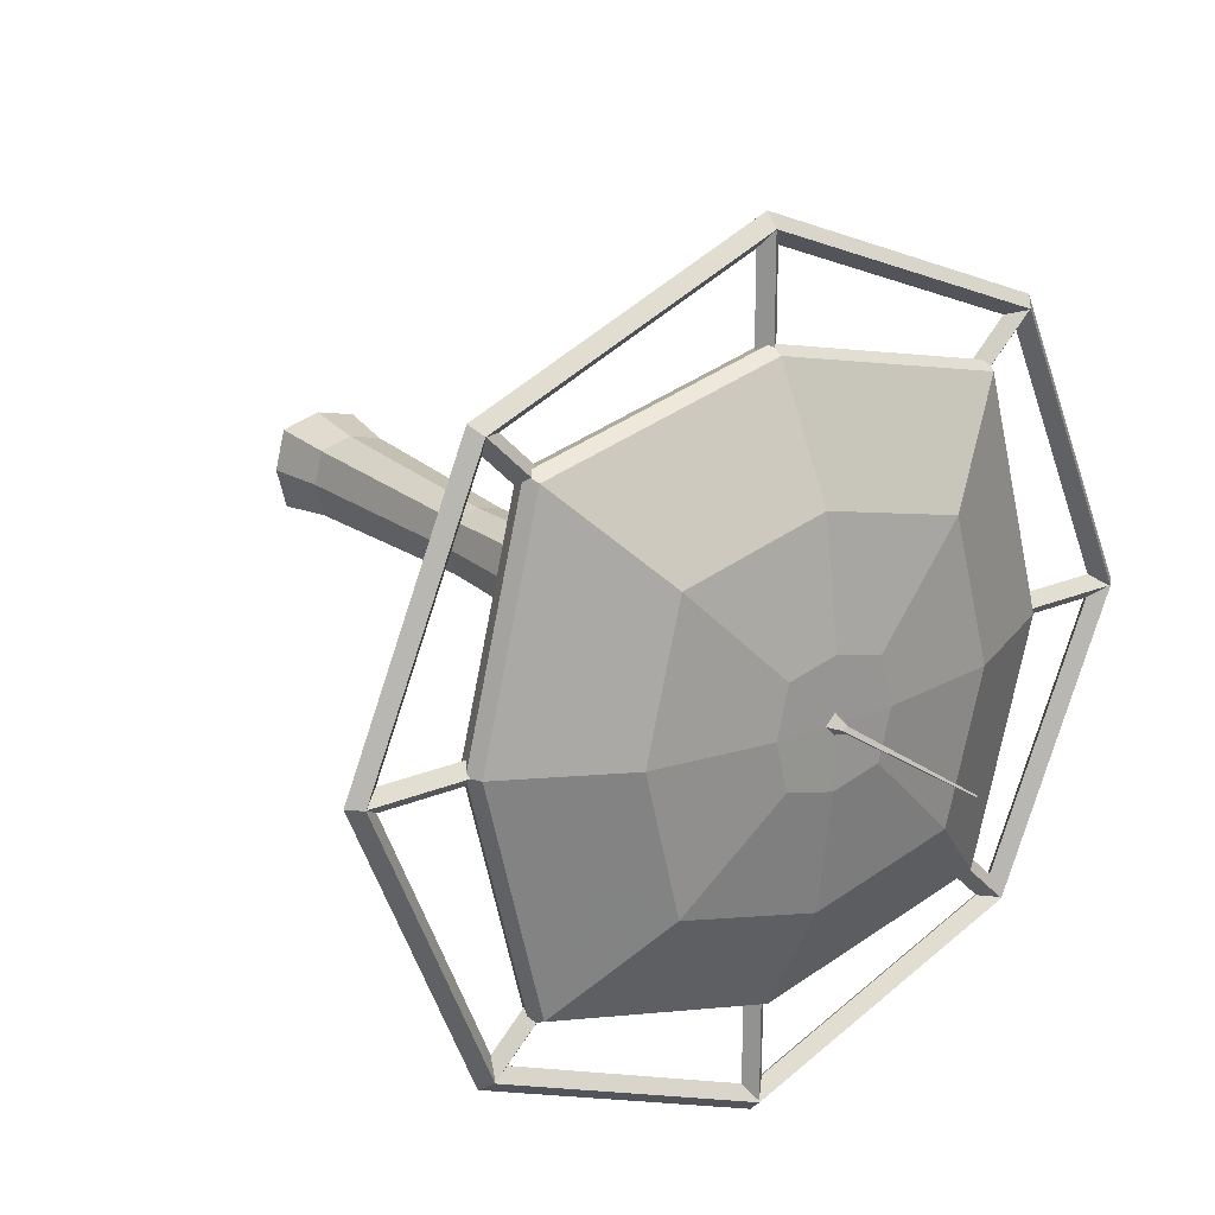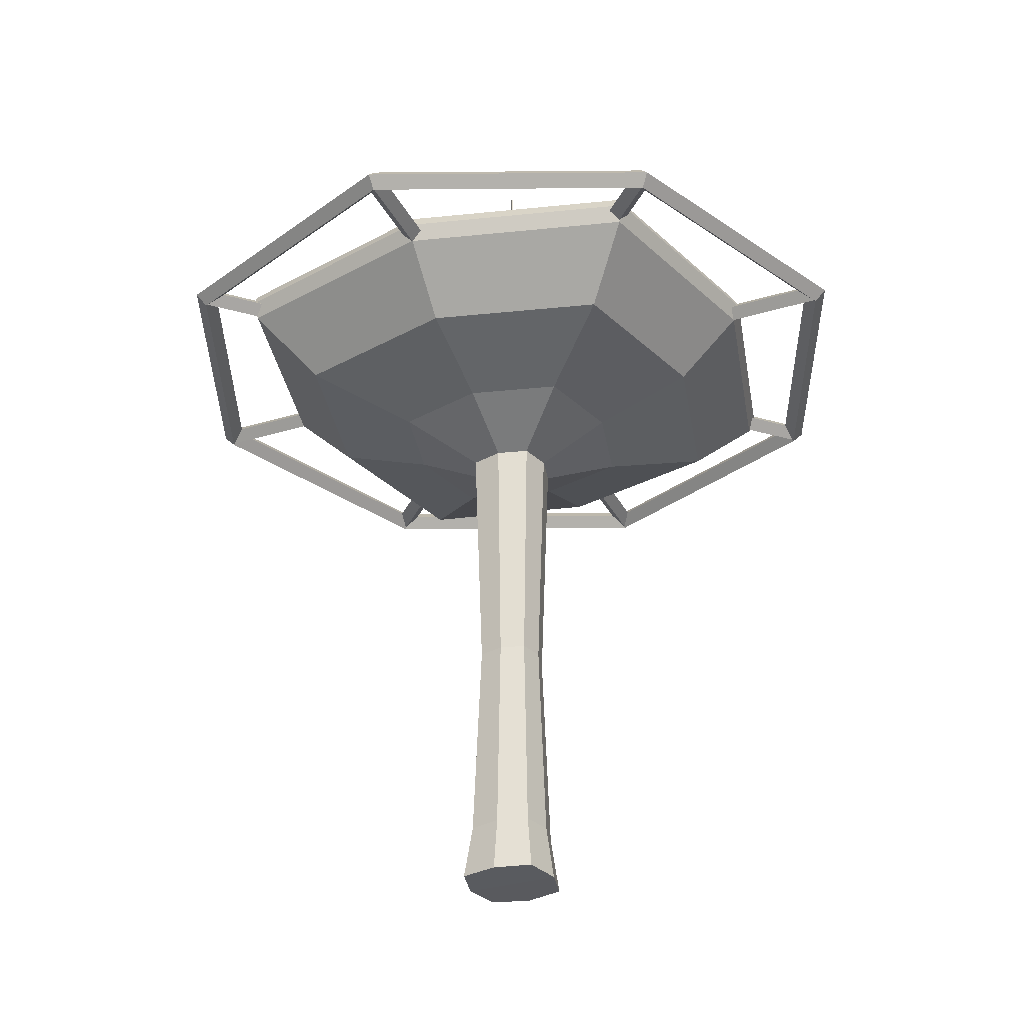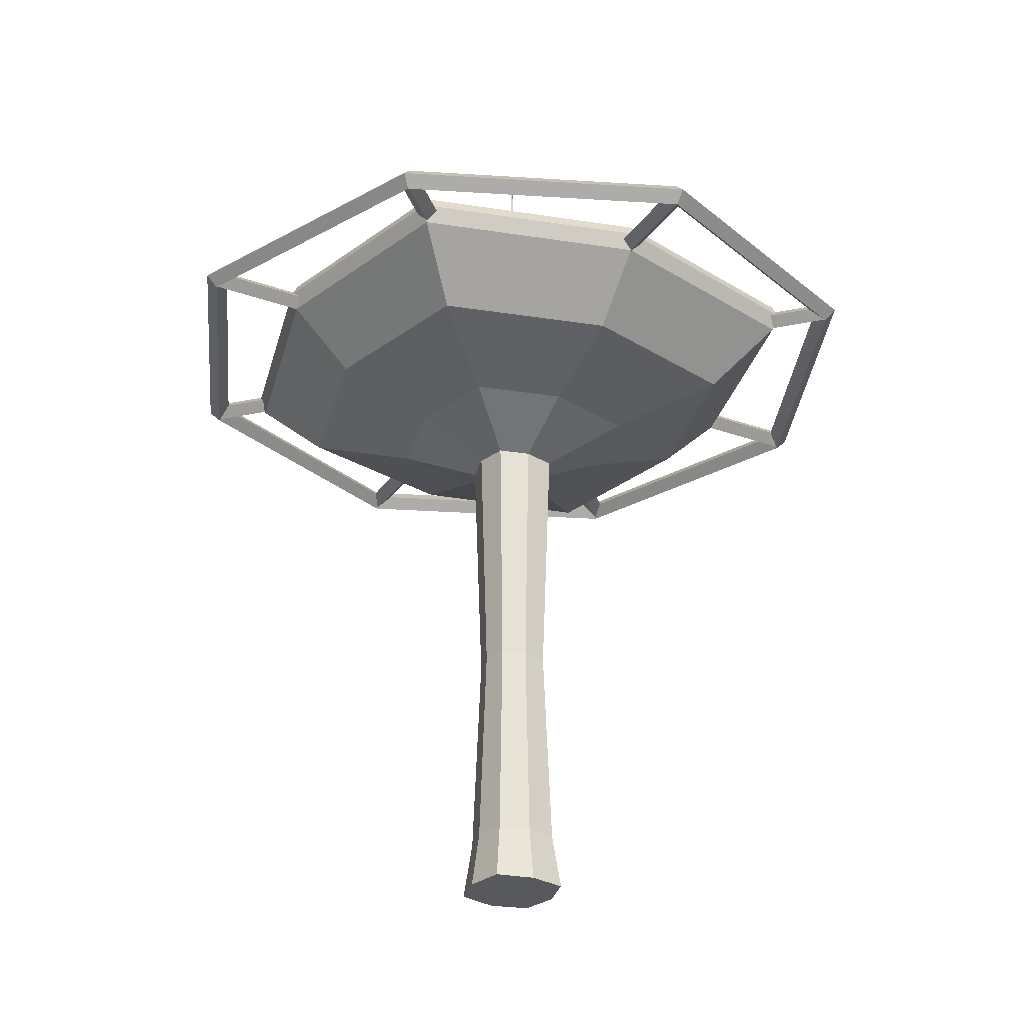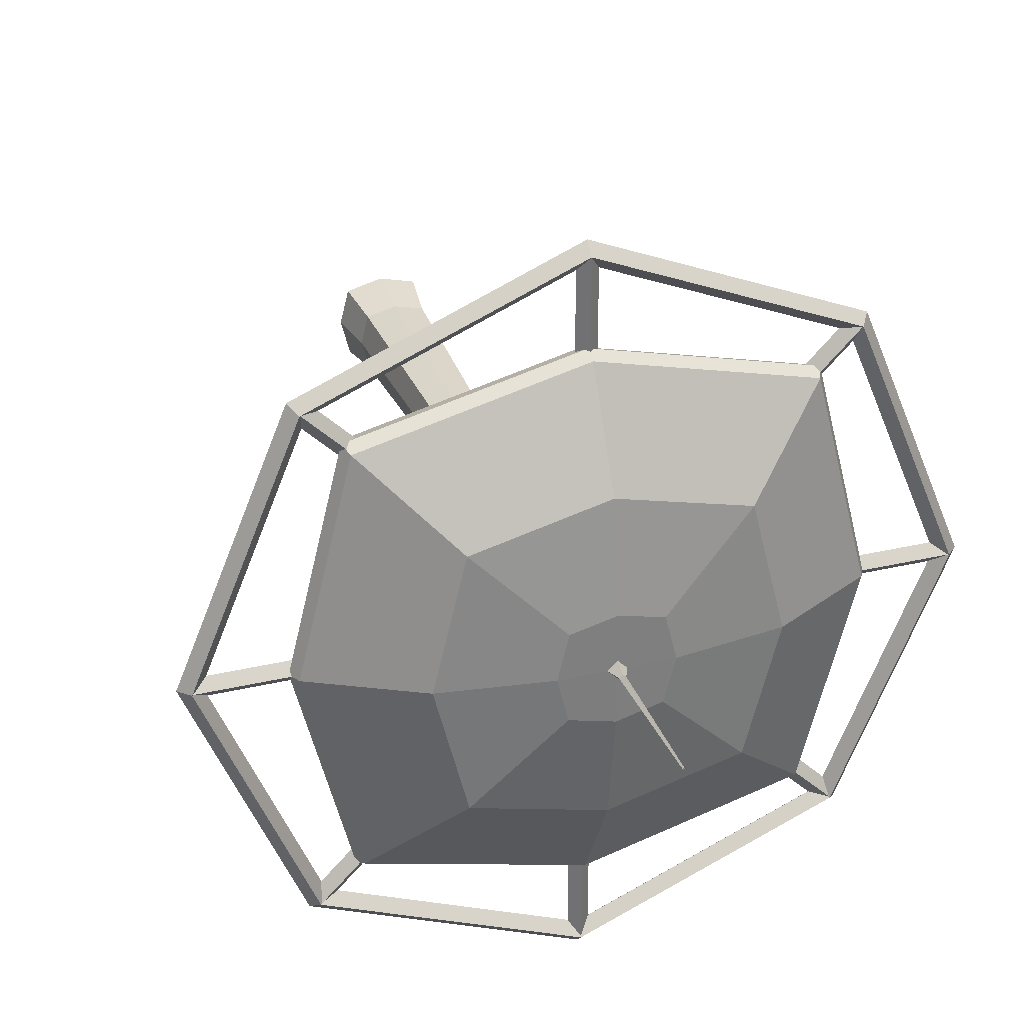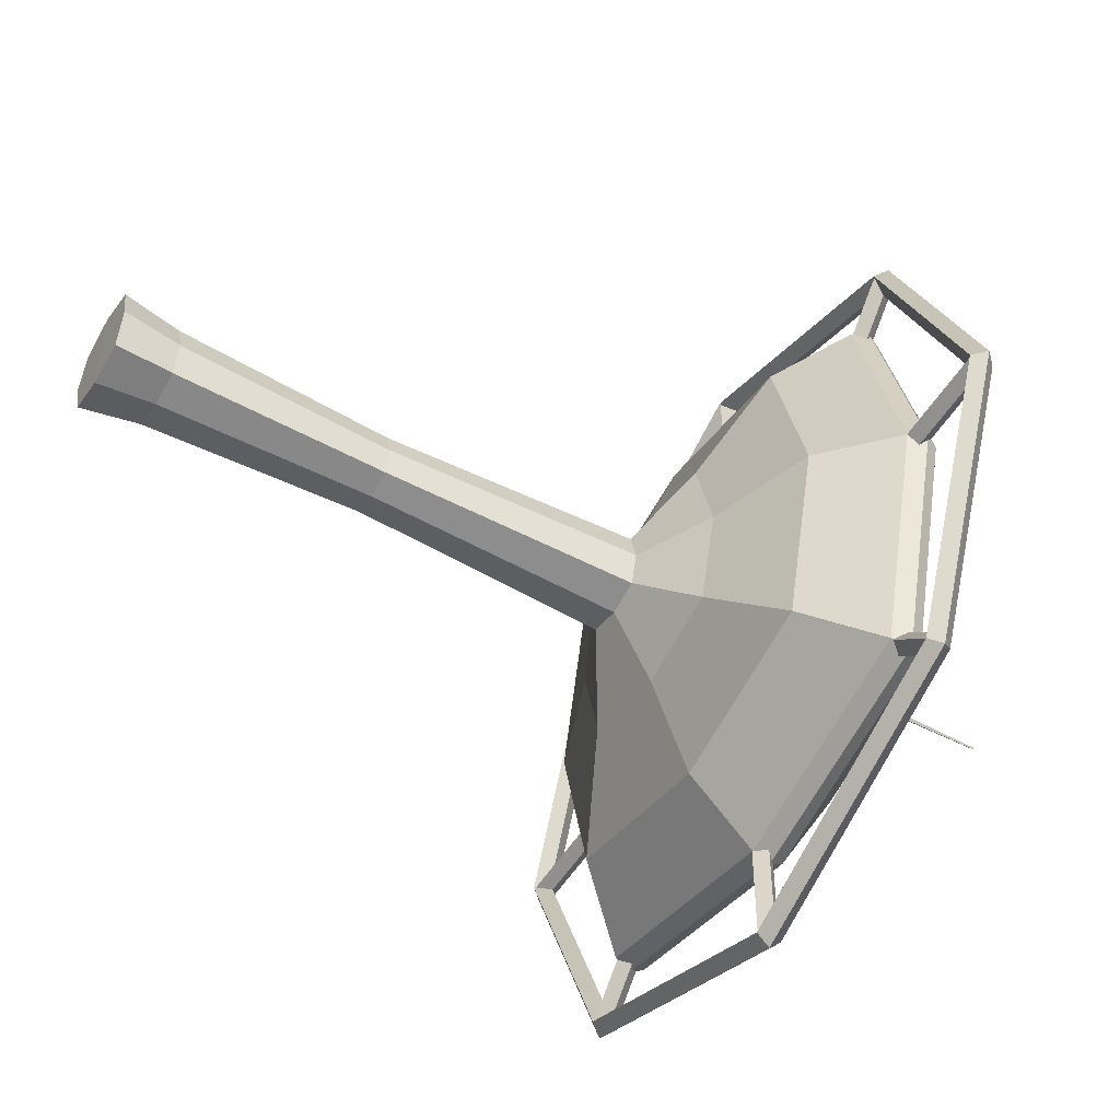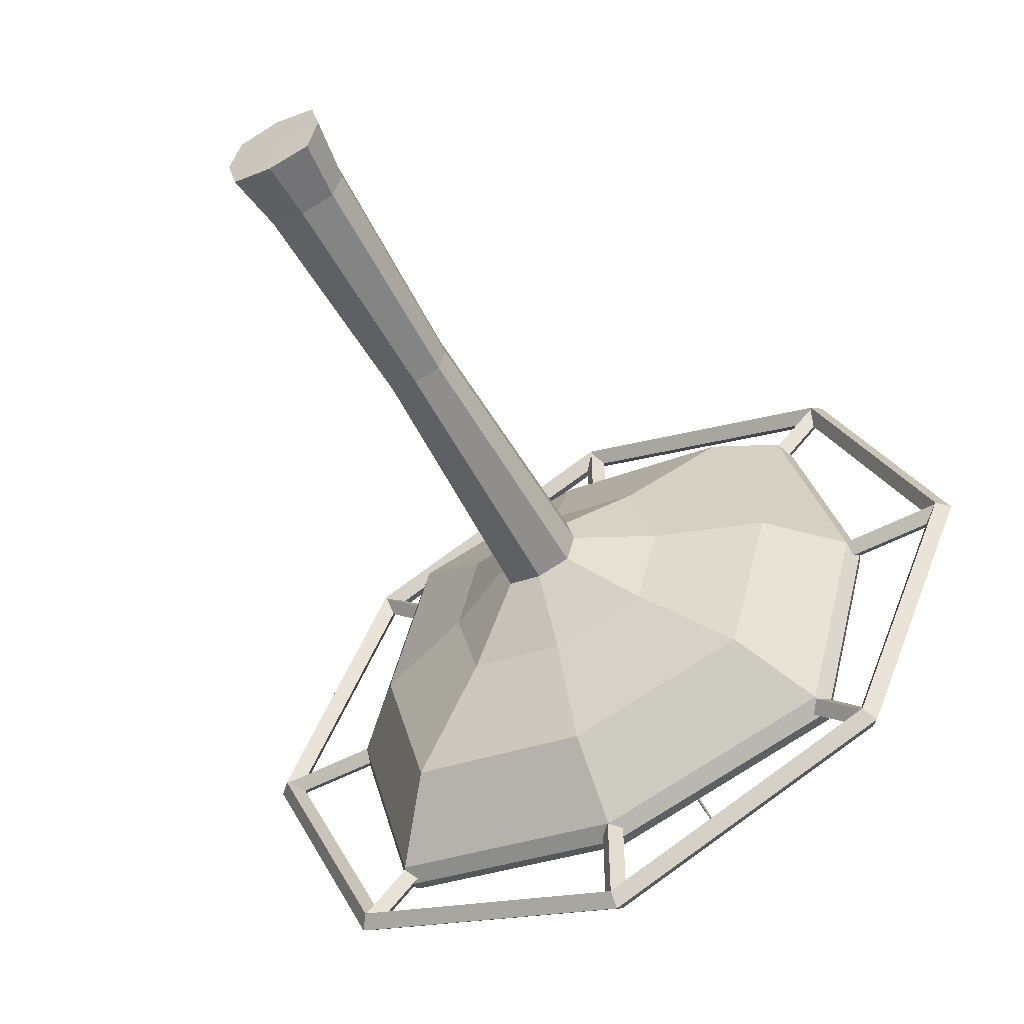
<metadata>
{"format":"obj","ext":"obj","renderer":"f3d","projection":"perspective","resolution":1024,"background":"white","views":[{"elev":22.1,"azim":143.7,"up":"+Z"},{"elev":-31.9,"azim":-66.8,"up":"+Y"},{"elev":-29.2,"azim":152.0,"up":"+Y"},{"elev":30.6,"azim":161.2,"up":"+Z"},{"elev":-51.1,"azim":59.6,"up":"+Z"},{"elev":-56.3,"azim":28.4,"up":"+Z"}]}
</metadata>
<code>
o Cube.009
v -0 15.83 -0.2243
v 0.2243 15.83 0
v -0.2243 15.83 0
v -0 15.83 0.2243
v 0 19.31 -0.0222
v 0.0222 19.31 0
v -0.0222 19.31 0
v 0 19.31 0.0222
v -0.07348 16.2 0
v -0 16.2 0.07348
v -0 16.2 -0.07348
v 0.07348 16.2 0
v 0.6625 1.185 -0.6625
v 0.7997 0.008711 -0.7997
v 0.6625 1.185 0.6625
v 0.7997 0.008711 0.7997
v -0.6625 1.185 -0.6625
v -0.7997 0.008712 -0.7997
v -0.6625 1.185 0.6625
v -0.7997 0.008712 0.7997
v -1 0 0
v 0.8284 1.192 0
v -0.8284 1.192 0
v 1 -0 0
v 0 0 -1
v 0 1.192 0.8284
v 0 0 1
v 0 1.192 -0.8284
v 0 0 0
v -0 10.85 0.8391
v 0 5.598 0.665
v -0.5318 5.592 0.5318
v 0.665 5.598 0
v 0.5318 5.592 0.5318
v -0.665 5.598 0
v -0.5318 5.592 -0.5318
v 0 5.598 -0.665
v 0.5318 5.592 -0.5318
v 0 12.39 4.502
v -0.6711 10.84 0.6711
v 0.8391 10.85 0
v 0.6711 10.84 0.6711
v -0.8391 10.85 0
v -0.6711 10.84 -0.6711
v -0 10.85 -0.8391
v 0.6711 10.84 -0.6711
v 0 13.7 5.846
v -3.601 12.35 3.601
v 4.502 12.39 0
v 3.601 12.35 3.601
v -4.502 12.39 0
v -3.601 12.35 -3.601
v 0 12.39 -4.502
v 3.601 12.35 -3.601
v 0 14.06 5.995
v -4.675 13.65 4.675
v 5.846 13.7 0
v 4.675 13.65 4.675
v -5.846 13.7 0
v -4.675 13.65 -4.675
v 0 13.7 -5.846
v 4.675 13.65 -4.675
v -4.794 14 4.794
v 5.995 14.06 0
v 4.794 14 4.794
v -5.995 14.06 0
v -4.794 14 -4.794
v 0 14.06 -5.995
v 4.794 14 -4.794
v 0 15.55 3.587
v 0 14.33 5.856
v -4.683 14.28 4.683
v 5.856 14.33 0
v 4.683 14.28 4.683
v -5.856 14.33 0
v -4.683 14.28 -4.683
v 0 14.33 -5.856
v 4.683 14.28 -4.683
v -0 15.9 1.218
v -2.869 15.52 2.869
v 3.587 15.55 0
v 2.869 15.52 2.869
v -3.587 15.55 0
v -2.869 15.52 -2.869
v 0 15.55 -3.587
v 2.869 15.52 -2.869
v -0.9737 15.88 0.9737
v 1.218 15.9 0
v 0.9737 15.88 0.9737
v -1.218 15.9 0
v -0.9737 15.88 -0.9737
v -0 15.9 -1.218
v 0.9737 15.88 -0.9737
v 0 15.9 -0
v -2.377 11.63 0
v -1.901 11.61 1.901
v 0 11.63 2.377
v 1.901 11.61 1.901
v 0 11.63 -2.377
v 1.901 11.61 -1.901
v 2.377 11.63 0
v -1.901 11.61 -1.901
v 8.15 13.91 0
v 7.9 14.16 0
v 7.65 13.91 0
v 7.9 13.66 0
v 5.763 13.91 -5.763
v 5.586 14.16 -5.586
v 5.409 13.91 -5.409
v 5.586 13.66 -5.586
v 0 13.91 -8.15
v 0 14.16 -7.9
v 0 13.91 -7.65
v 0 13.66 -7.9
v -5.763 13.91 -5.763
v -5.586 14.16 -5.586
v -5.409 13.91 -5.409
v -5.586 13.66 -5.586
v -8.15 13.91 -1e-06
v -7.9 14.16 -1e-06
v -7.65 13.91 -1e-06
v -7.9 13.66 -1e-06
v -5.763 13.91 5.763
v -5.586 14.16 5.586
v -5.409 13.91 5.409
v -5.586 13.66 5.586
v 0 13.91 8.15
v 0 14.16 7.9
v 0 13.91 7.65
v 0 13.66 7.9
v 5.763 13.91 5.763
v 5.586 14.16 5.586
v 5.409 13.91 5.409
v 5.586 13.66 5.586
v 5.462 13.69 0
v 5.462 13.91 0.2243
v 5.462 13.91 -0.2243
v 5.462 14.14 0
v 7.887 13.69 0
v 7.887 13.91 0.2243
v 7.887 13.91 -0.2243
v 7.887 14.14 0
v -7.913 13.69 0
v -7.913 13.91 0.2243
v -7.913 13.91 -0.2243
v -7.913 14.14 0
v -5.489 13.69 0
v -5.489 13.91 0.2243
v -5.489 13.91 -0.2243
v -5.489 14.14 0
v -0.01326 13.69 -5.476
v 0.2111 13.91 -5.476
v -0.2376 13.91 -5.476
v -0.01326 14.14 -5.476
v -0.01326 13.69 -7.9
v 0.2111 13.91 -7.9
v -0.2376 13.91 -7.9
v -0.01326 14.14 -7.9
v -0.01326 13.69 7.9
v 0.2111 13.91 7.9
v -0.2376 13.91 7.9
v -0.01326 14.14 7.9
v -0.01325 13.69 5.476
v 0.2111 13.91 5.476
v -0.2376 13.91 5.476
v -0.01325 14.14 5.476
v 3.859 13.69 -3.872
v 4.017 13.91 -3.713
v 3.7 13.91 -4.03
v 3.859 14.14 -3.872
v 5.573 13.69 -5.586
v 5.732 13.91 -5.428
v 5.414 13.91 -5.745
v 5.573 14.14 -5.586
v -5.6 13.69 5.586
v -5.441 13.91 5.745
v -5.758 13.91 5.428
v -5.6 14.14 5.586
v -3.885 13.69 3.872
v -3.726 13.91 4.03
v -4.044 13.91 3.713
v -3.885 14.14 3.872
v -3.885 13.69 -3.872
v -3.726 13.91 -4.03
v -4.044 13.91 -3.713
v -3.885 14.14 -3.872
v -5.6 13.69 -5.586
v -5.441 13.91 -5.745
v -5.758 13.91 -5.428
v -5.6 14.14 -5.586
v 5.573 13.69 5.586
v 5.732 13.91 5.428
v 5.414 13.91 5.745
v 5.573 14.14 5.586
v 3.859 13.69 3.872
v 4.017 13.91 3.713
v 3.7 13.91 4.03
v 3.859 14.14 3.872
f 1 2 4 3
f 9 10 8 7
f 7 8 6 5
f 11 12 2 1
f 9 7 5 11
f 10 4 2 12
f 8 10 12 6
f 3 9 11 1
f 5 6 12 11
f 3 4 10 9
f 23 19 32 35
f 27 26 19 20
f 21 23 17 18
f 29 24 16 27
f 24 22 15 16
f 25 28 13 14
f 14 13 22 24
f 25 14 24 29
f 20 19 23 21
f 15 22 33 34
f 17 23 35 36
f 18 25 29 21
f 18 17 28 25
f 21 29 27 20
f 16 15 26 27
f 22 13 38 33
f 33 38 46 41
f 37 36 44 45
f 34 33 41 42
f 38 37 45 46
f 28 17 36 37
f 26 15 34 31
f 13 28 37 38
f 19 26 31 32
f 98 101 49 50
f 100 99 53 54
f 95 96 48 51
f 97 98 50 39
f 36 35 43 44
f 32 31 30 40
f 31 34 42 30
f 35 32 40 43
f 39 50 58 47
f 48 39 47 56
f 52 51 59 60
f 49 54 62 57
f 99 102 52 53
f 101 100 54 49
f 102 95 51 52
f 96 97 39 48
f 56 47 55 63
f 60 59 66 67
f 57 62 69 64
f 61 60 67 68
f 51 48 56 59
f 54 53 61 62
f 50 49 57 58
f 53 52 60 61
f 68 67 76 77
f 65 64 73 74
f 69 68 77 78
f 66 63 72 75
f 47 58 65 55
f 59 56 63 66
f 62 61 68 69
f 58 57 64 65
f 78 77 85 86
f 75 72 80 83
f 71 74 82 70
f 72 71 70 80
f 64 69 78 73
f 67 66 75 76
f 63 55 71 72
f 55 65 74 71
f 70 82 89 79
f 80 70 79 87
f 84 83 90 91
f 81 86 93 88
f 74 73 81 82
f 77 76 84 85
f 73 78 86 81
f 76 75 83 84
f 94 90 87 79
f 92 91 90 94
f 93 92 94 88
f 88 94 79 89
f 83 80 87 90
f 86 85 92 93
f 82 81 88 89
f 85 84 91 92
f 40 30 97 96
f 44 43 95 102
f 41 46 100 101
f 45 44 102 99
f 30 42 98 97
f 43 40 96 95
f 46 45 99 100
f 42 41 101 98
f 103 107 108 104
f 104 108 109 105
f 105 109 110 106
f 106 110 107 103
f 107 111 112 108
f 108 112 113 109
f 109 113 114 110
f 110 114 111 107
f 111 115 116 112
f 112 116 117 113
f 113 117 118 114
f 114 118 115 111
f 115 119 120 116
f 116 120 121 117
f 117 121 122 118
f 118 122 119 115
f 119 123 124 120
f 120 124 125 121
f 121 125 126 122
f 122 126 123 119
f 123 127 128 124
f 124 128 129 125
f 125 129 130 126
f 126 130 127 123
f 127 131 132 128
f 128 132 133 129
f 129 133 134 130
f 130 134 131 127
f 131 103 104 132
f 132 104 105 133
f 133 105 106 134
f 134 106 103 131
f 135 136 138 137
f 137 138 142 141
f 141 142 140 139
f 139 140 136 135
f 137 141 139 135
f 142 138 136 140
f 143 144 146 145
f 145 146 150 149
f 149 150 148 147
f 147 148 144 143
f 145 149 147 143
f 150 146 144 148
f 151 152 154 153
f 153 154 158 157
f 157 158 156 155
f 155 156 152 151
f 153 157 155 151
f 158 154 152 156
f 159 160 162 161
f 161 162 166 165
f 165 166 164 163
f 163 164 160 159
f 161 165 163 159
f 166 162 160 164
f 167 168 170 169
f 169 170 174 173
f 173 174 172 171
f 171 172 168 167
f 169 173 171 167
f 174 170 168 172
f 175 176 178 177
f 177 178 182 181
f 181 182 180 179
f 179 180 176 175
f 177 181 179 175
f 182 178 176 180
f 183 184 186 185
f 185 186 190 189
f 189 190 188 187
f 187 188 184 183
f 185 189 187 183
f 190 186 184 188
f 191 192 194 193
f 193 194 198 197
f 197 198 196 195
f 195 196 192 191
f 193 197 195 191
f 198 194 192 196

</code>
